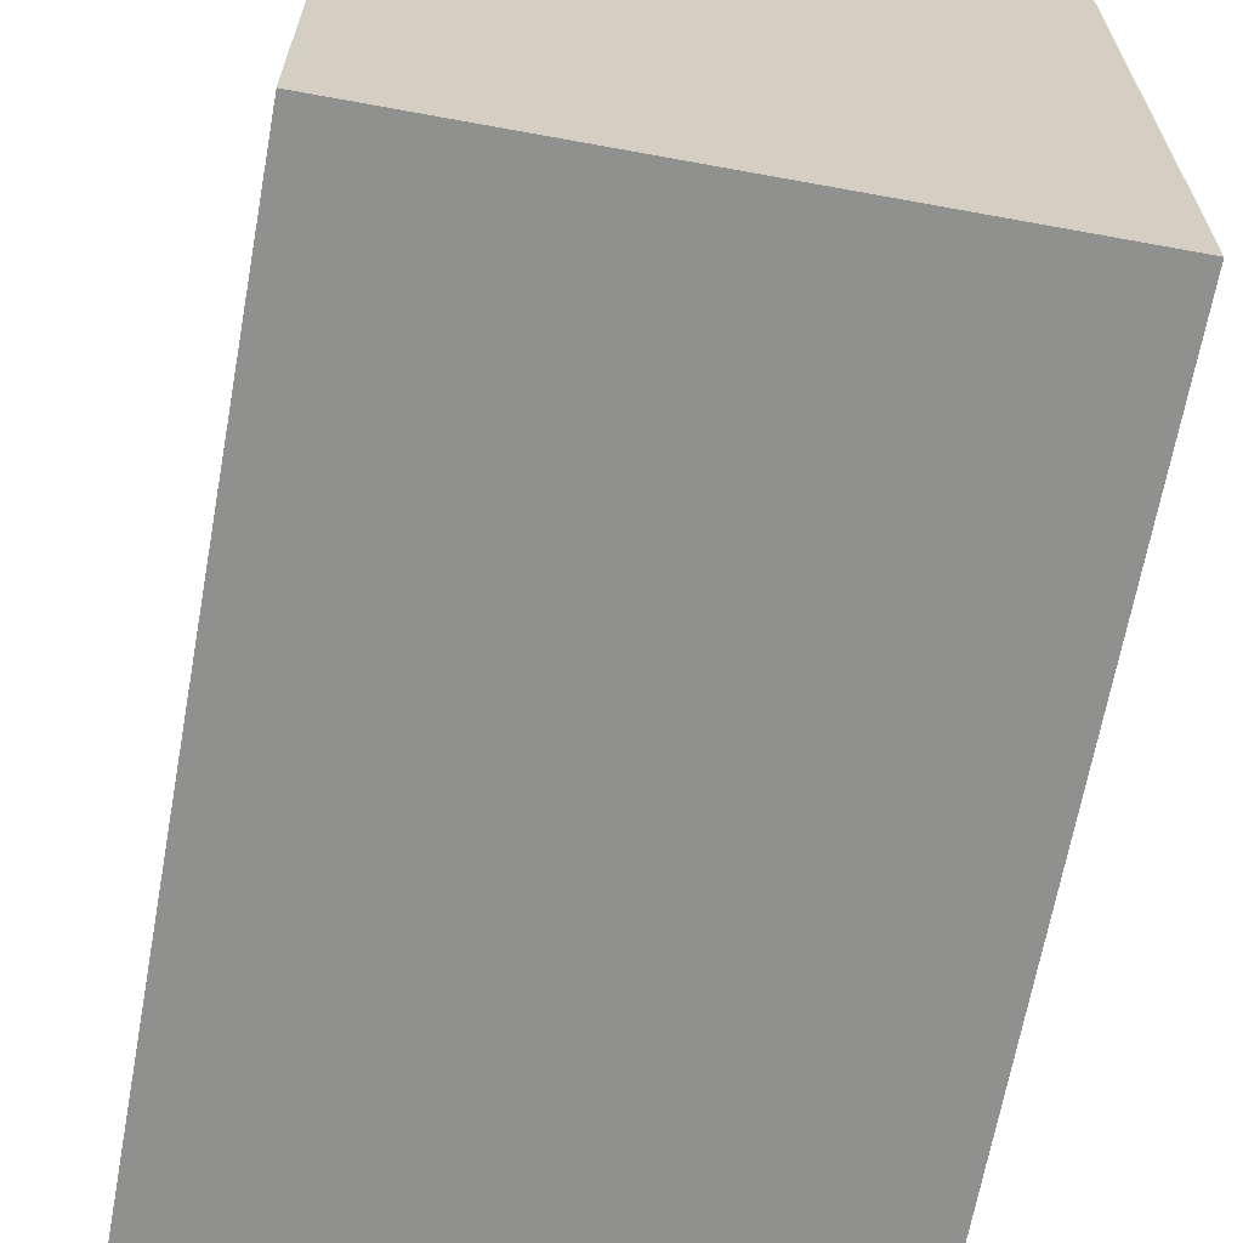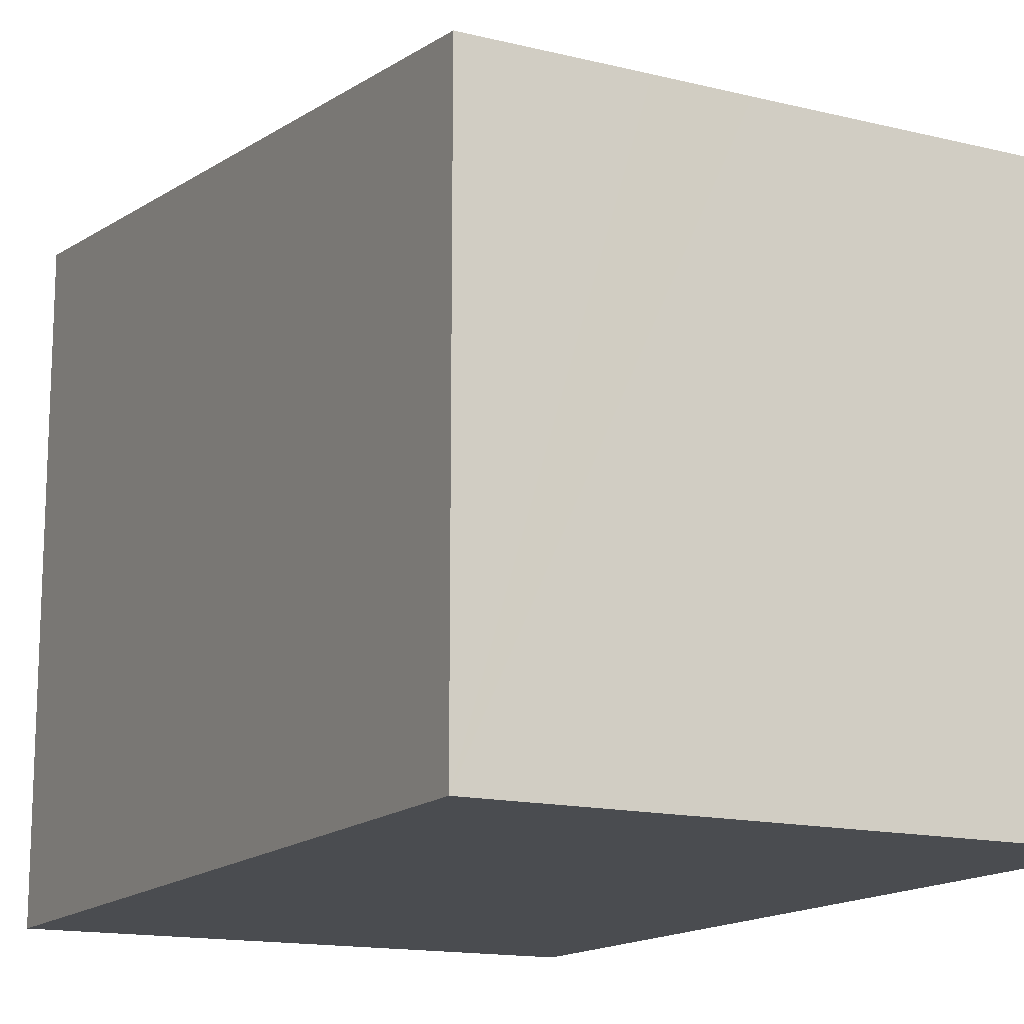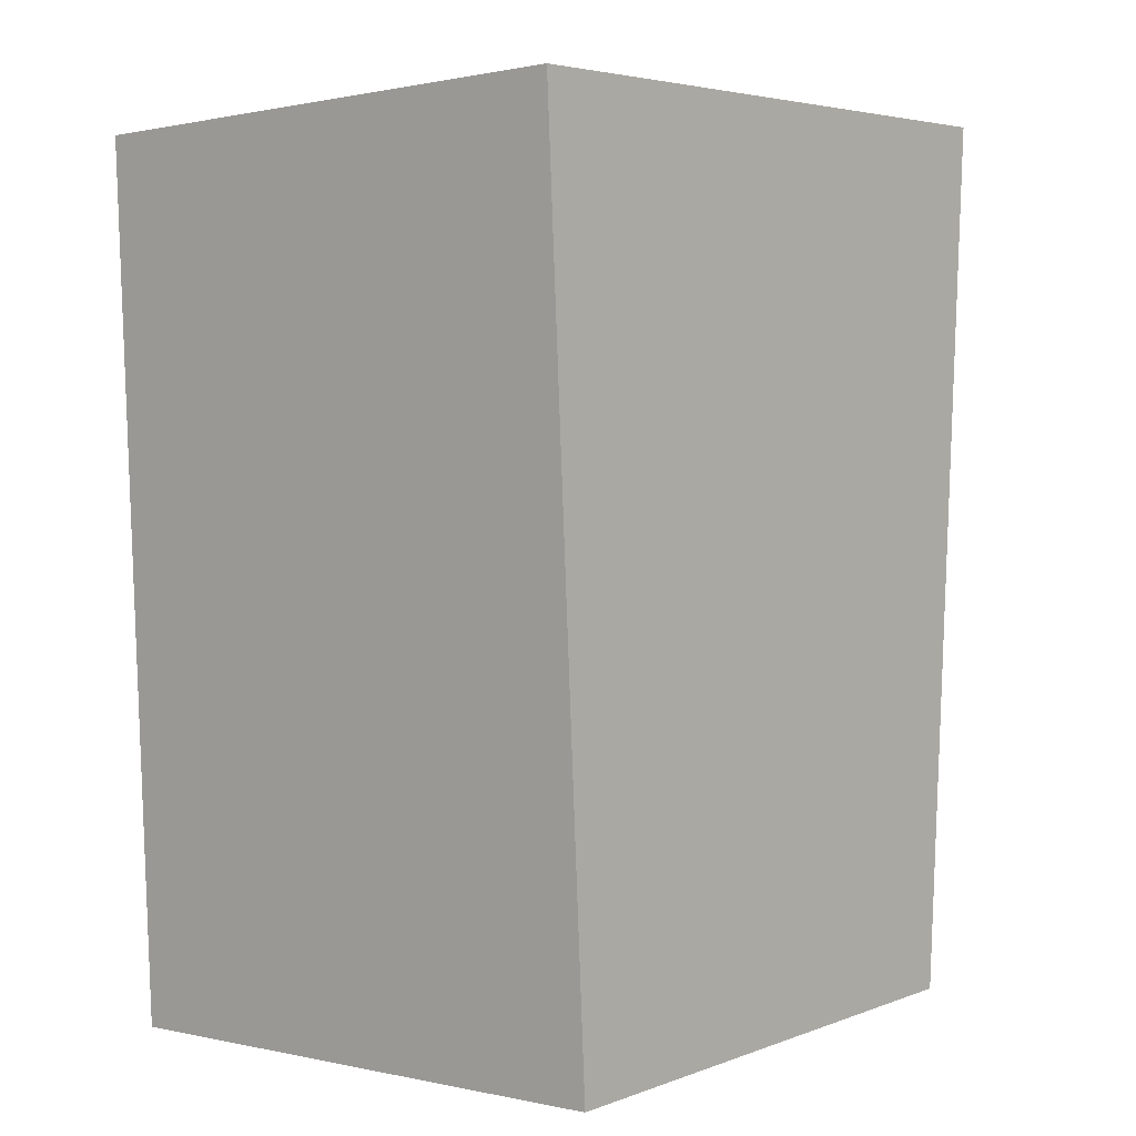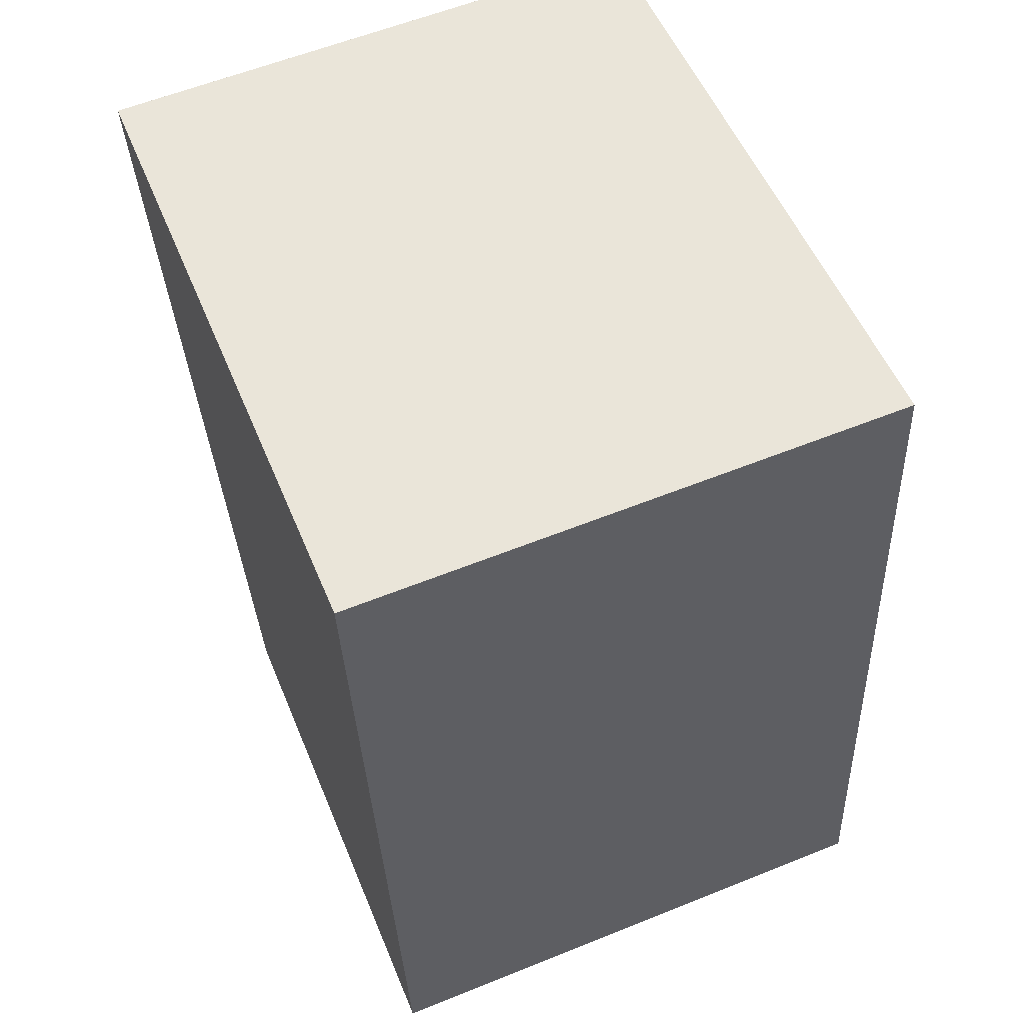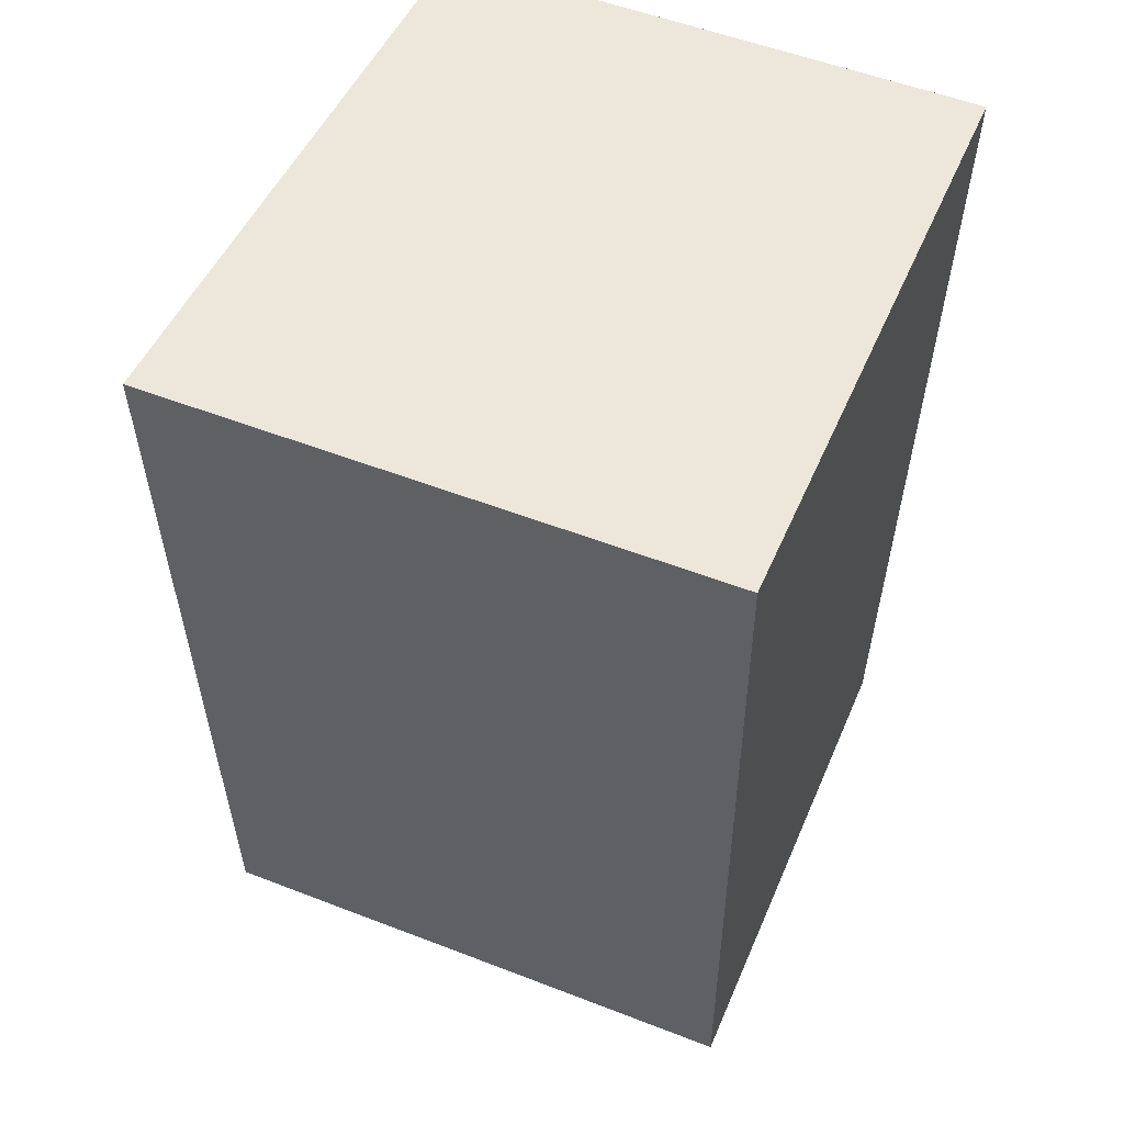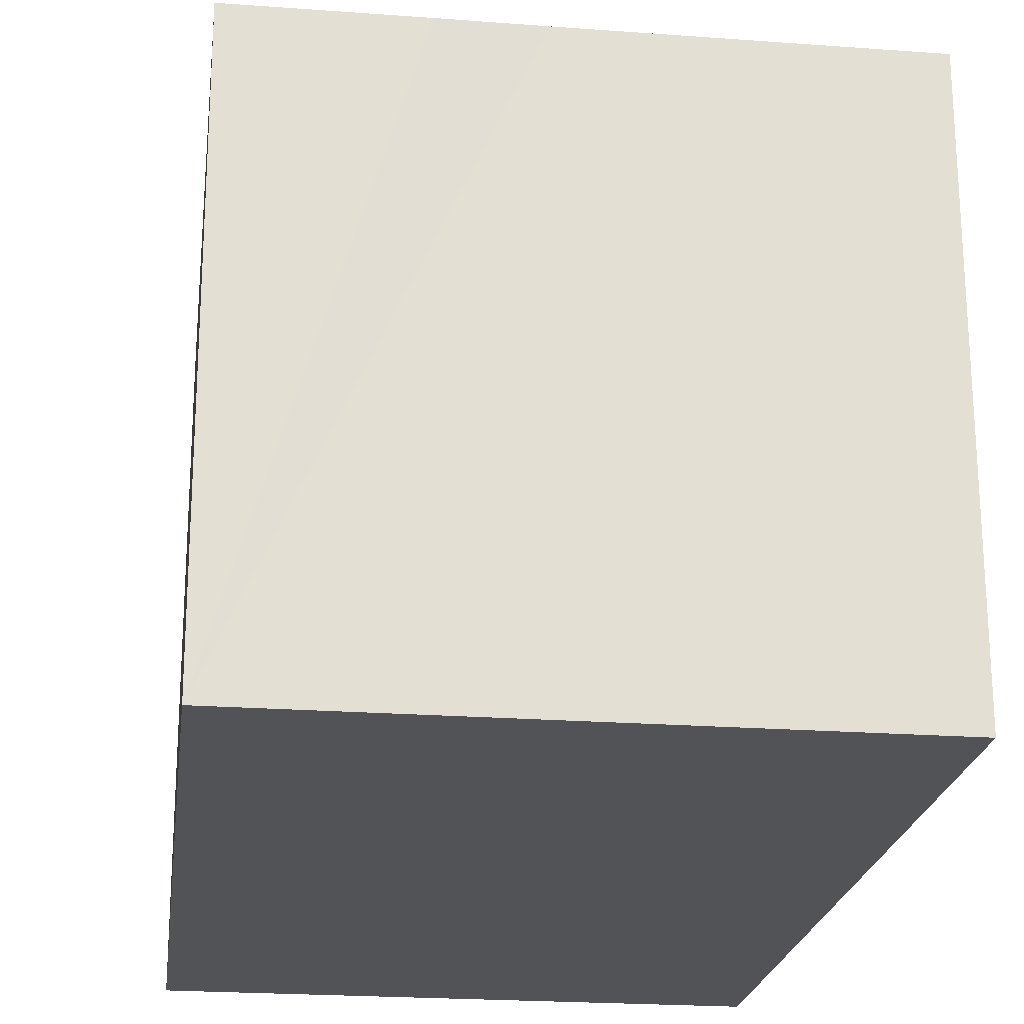
<metadata>
{"format":"obj","ext":"obj","renderer":"f3d","projection":"perspective","resolution":1024,"background":"white","views":[{"elev":-65.6,"azim":-12.8,"up":"+Y"},{"elev":-14.8,"azim":149.6,"up":"+Y"},{"elev":4.4,"azim":40.2,"up":"+Z"},{"elev":53.9,"azim":-22.2,"up":"+Z"},{"elev":47.9,"azim":-157.8,"up":"+Z"},{"elev":-22.1,"azim":170.1,"up":"+Y"}]}
</metadata>
<code>
v  0 7.816 4.786e-16
v  4.085 6.465 -10.22
v  0.435 6.465 -10.38
v  5.12 6.465 -10.18
v  7.052 6.465 -10.09
v  6.204 7.814 0.254
v  6.558 7.814 0.269
v  0.503 7.815 0.021
v  6.558 -1.647e-17 0.269
v  7.052 6.179e-16 -10.09
v  5.12 6.231e-16 -10.18
v  0.435 6.355e-16 -10.38
v  4.085 6.255e-16 -10.22
v  0 0 0
v  0.503 -1.286e-18 0.021
v  6.204 -1.555e-17 0.254
g defaultobject
f 1 2 3
f 2 1 4
f 4 1 5
f 5 1 6
f 5 6 7
f 6 1 8
f 9 5 7
f 5 9 10
f 10 4 5
f 4 10 2
f 2 10 3
f 3 10 11
f 3 11 12
f 12 11 13
f 3 14 1
f 14 3 12
f 14 8 1
f 8 14 6
f 6 14 7
f 7 14 9
f 9 14 15
f 9 15 16
f 13 14 12
f 14 13 11
f 14 11 10
f 14 10 16
f 16 10 9
f 14 16 15

</code>
